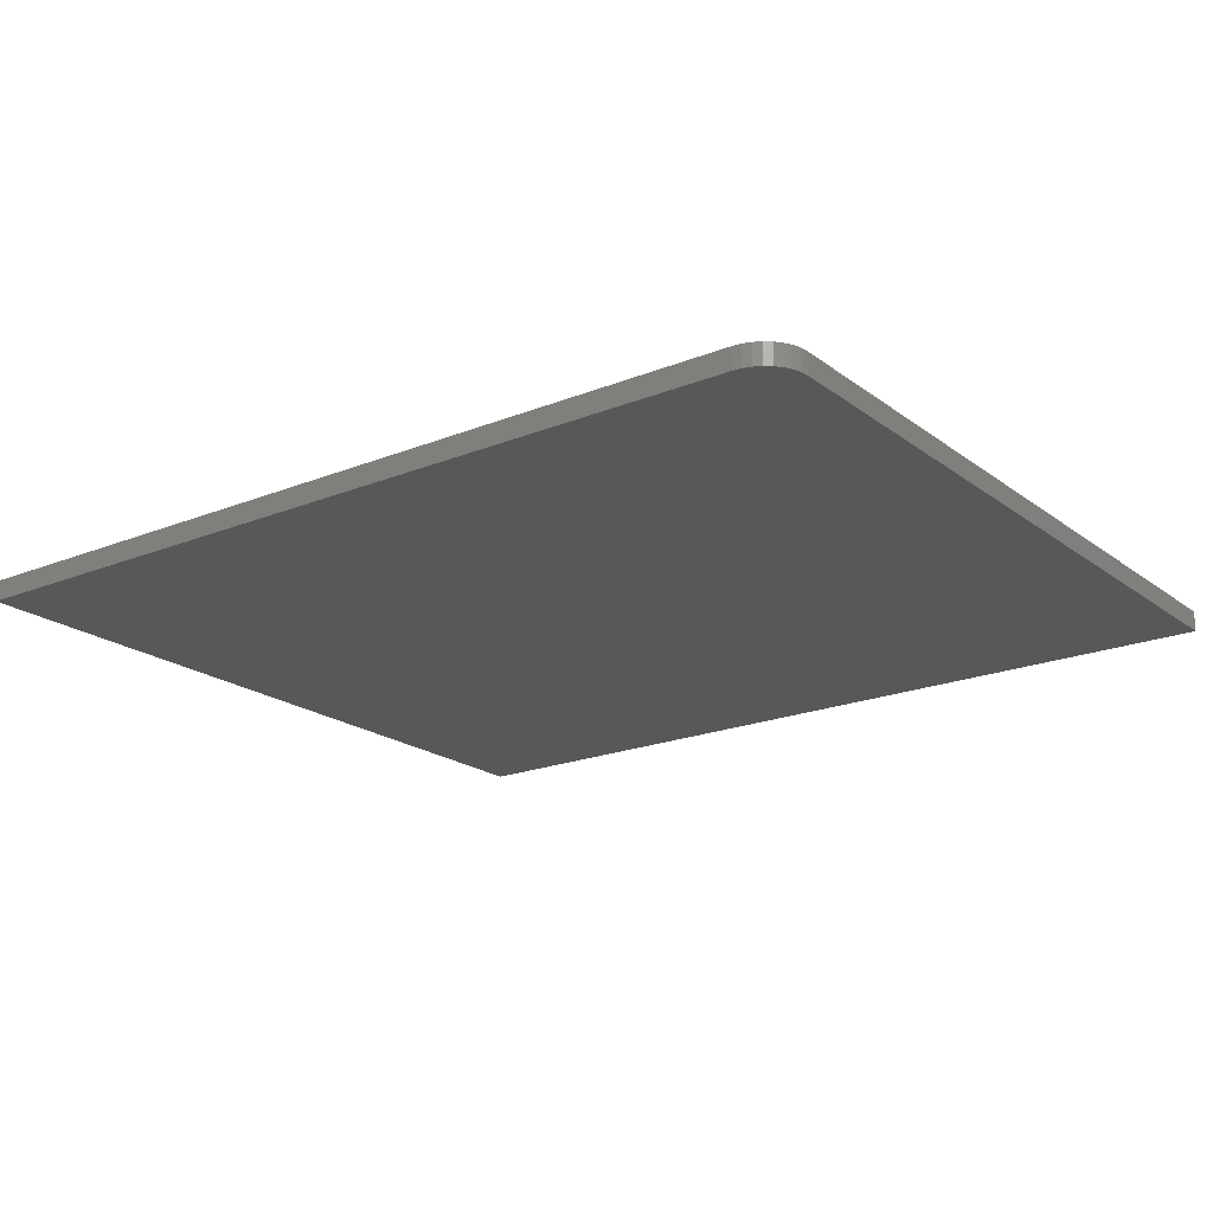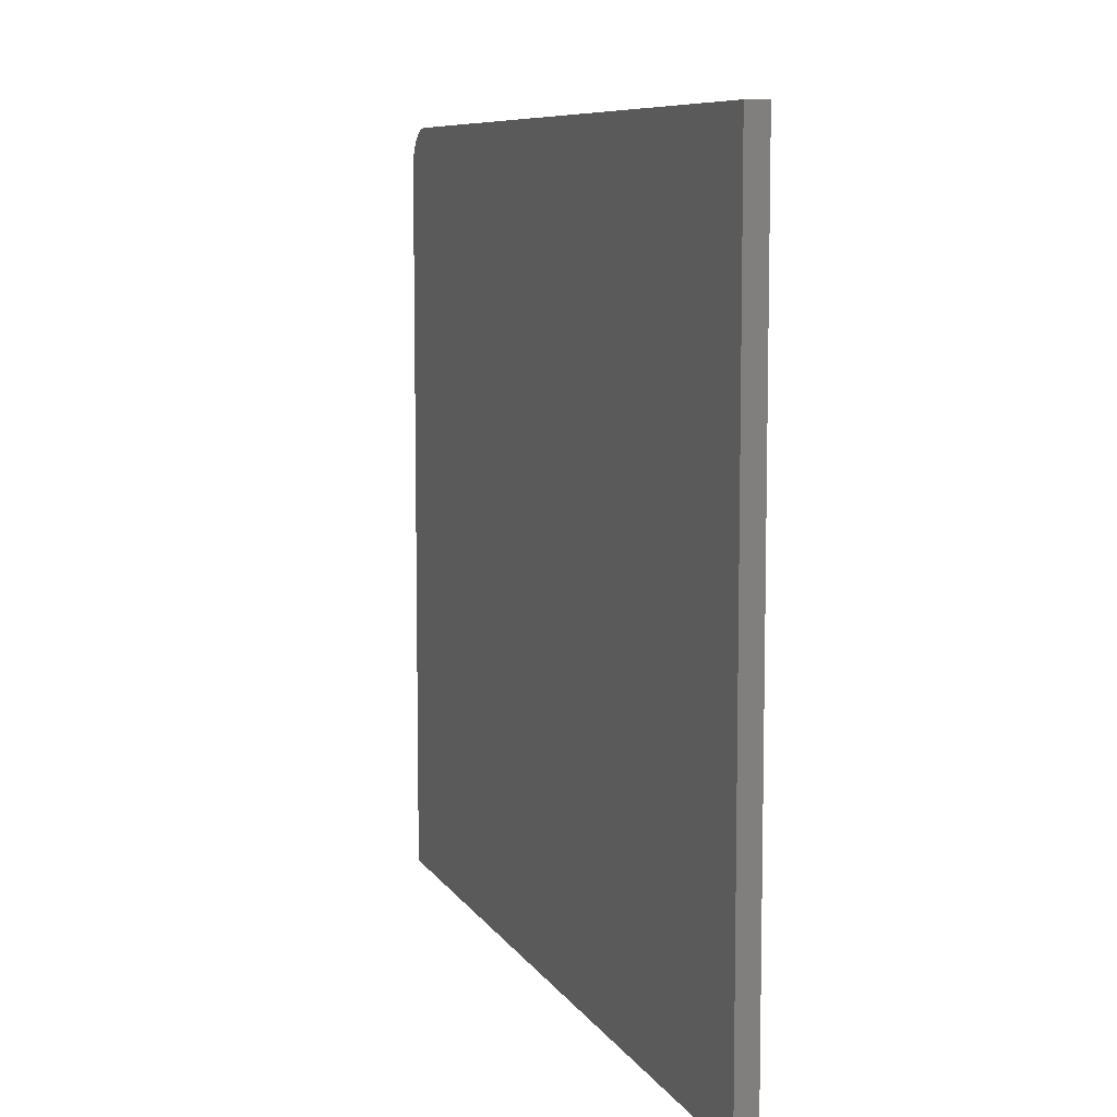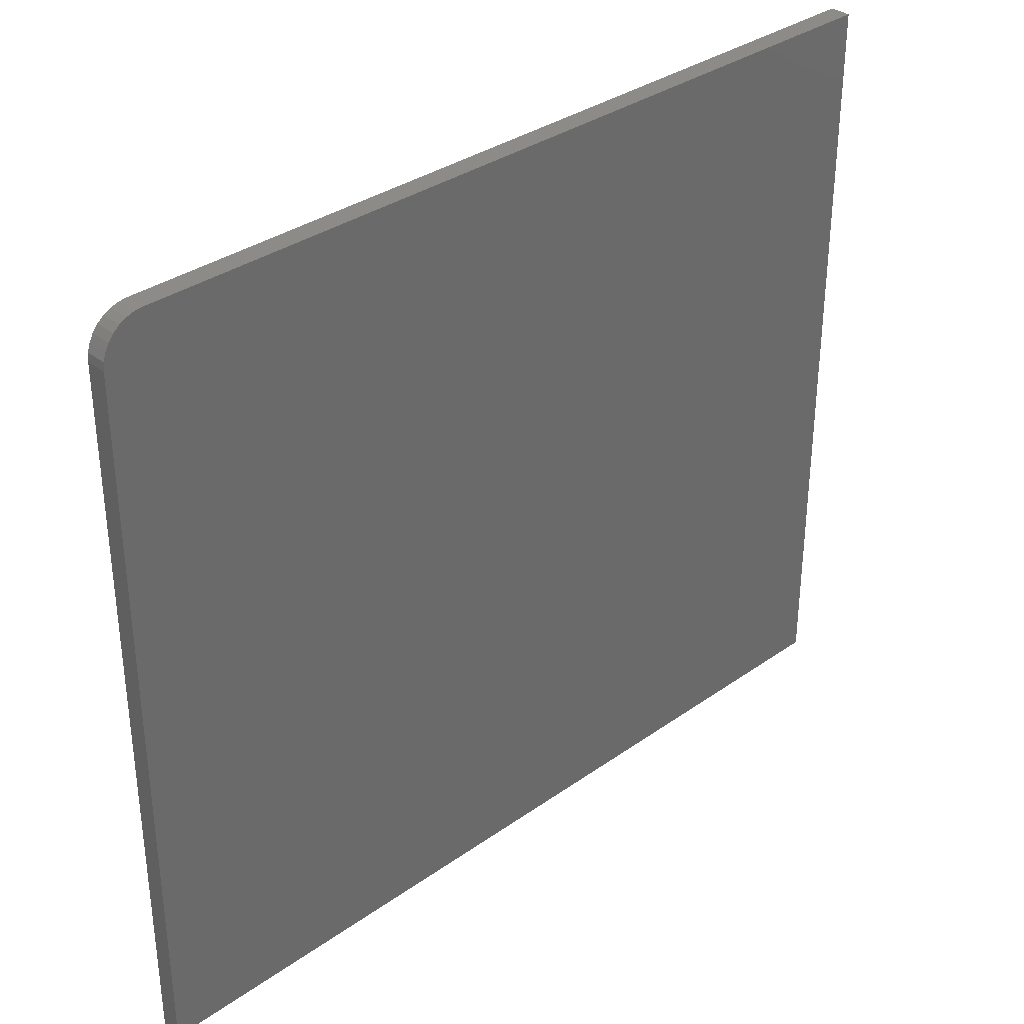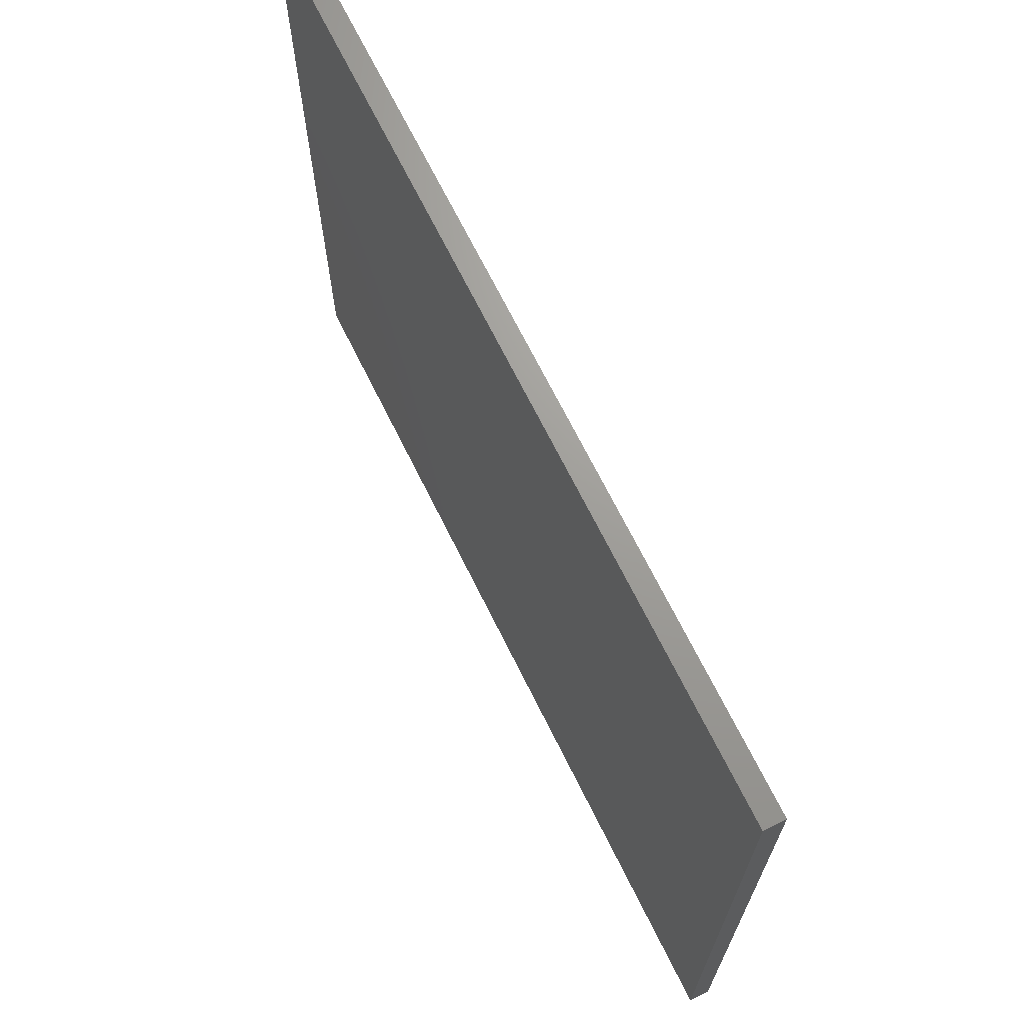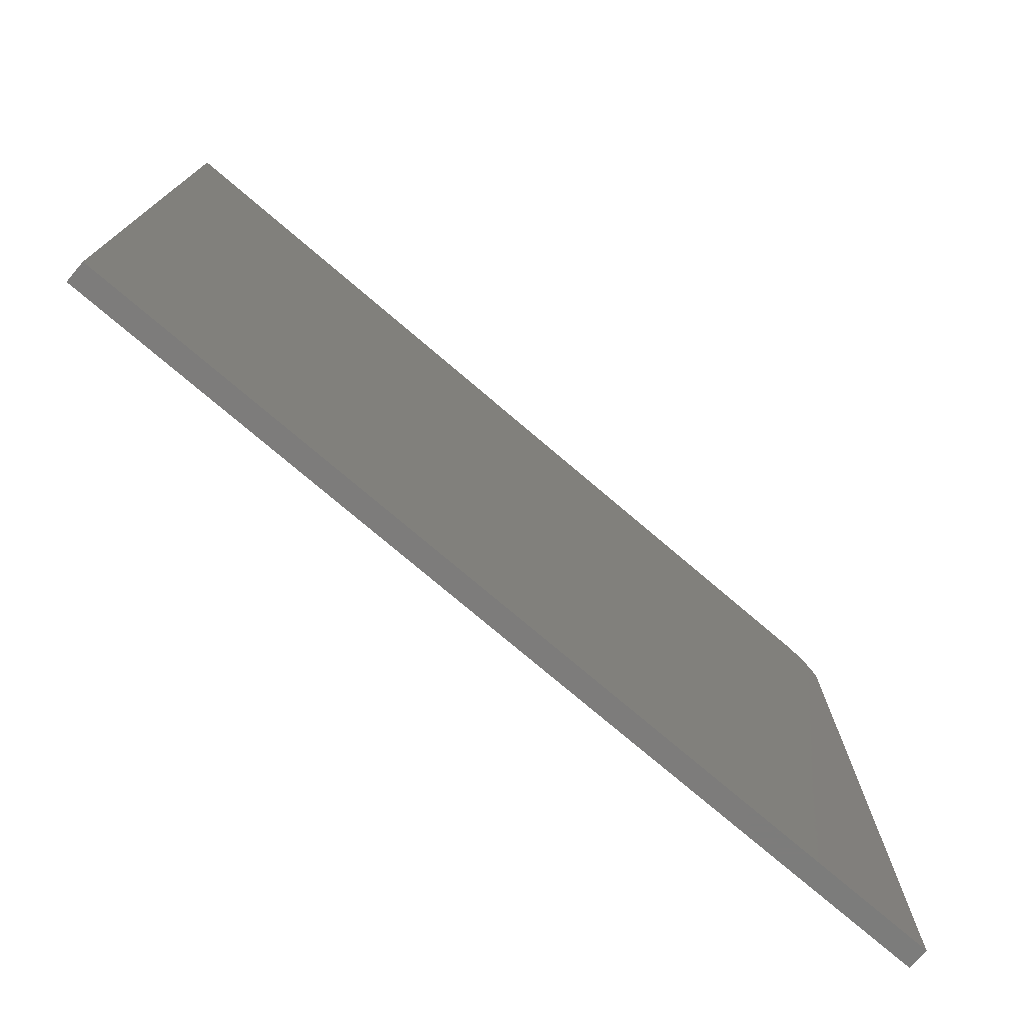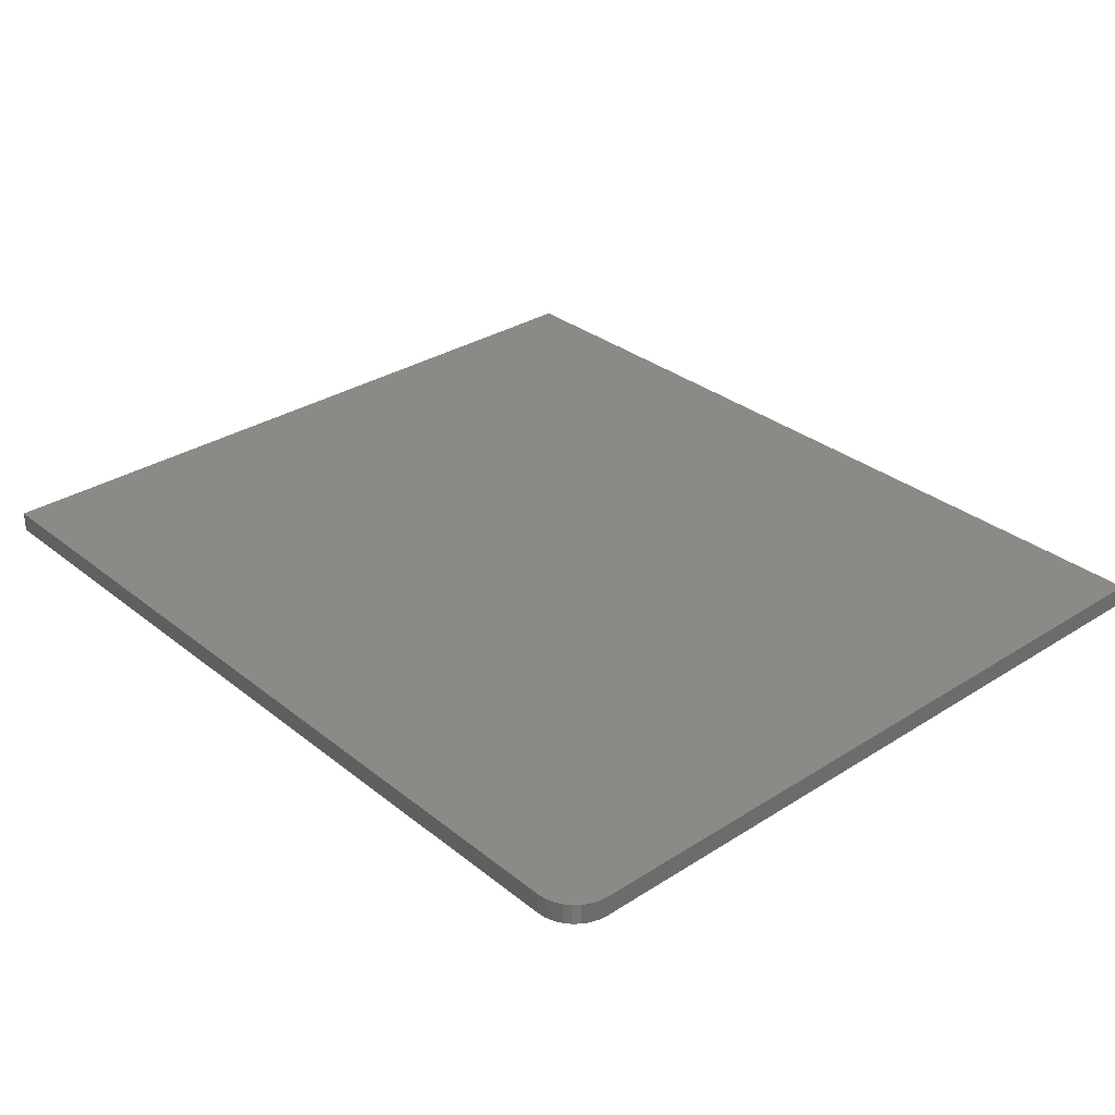
<metadata>
{"format":"stl","ext":"stl","renderer":"f3d","projection":"perspective","resolution":1024,"background":"white","views":[{"elev":-20.0,"azim":-143.4,"up":"+Z"},{"elev":8.1,"azim":71.8,"up":"+Y"},{"elev":34.0,"azim":-43.7,"up":"+Y"},{"elev":69.0,"azim":63.7,"up":"+Y"},{"elev":-75.9,"azim":139.6,"up":"+Y"},{"elev":31.6,"azim":-131.9,"up":"+Z"}]}
</metadata>
<code>
# stl→obj: 24 verts, 44 faces
v -0.5 0.1199 0.02344
v -0.5091 0.119 0.02344
v -0.5179 0.1163 0.02344
v 0.4609 0.1199 0.02344
v -0.526 0.112 0.02344
v -0.5331 0.1062 0.02344
v -0.539 0.09907 0.02344
v -0.5433 0.09096 0.02344
v -0.546 0.08217 0.02344
v -0.5469 0.07303 0.02344
v -0.5469 -0.75 0.02344
v 0.4609 -0.75 0.02344
v -0.5179 0.1163 0
v -0.5091 0.119 0
v -0.5 0.1199 0
v 0.4609 0.1199 0
v 0.4609 -0.75 0
v -0.5469 -0.75 0
v -0.5469 0.07303 0
v -0.546 0.08217 0
v -0.5433 0.09096 0
v -0.539 0.09907 0
v -0.5331 0.1062 0
v -0.526 0.112 0
f 1 2 3
f 4 1 3
f 4 3 5
f 4 5 6
f 4 6 7
f 4 7 8
f 4 8 9
f 4 9 10
f 4 10 11
f 4 11 12
f 13 14 15
f 16 17 18
f 16 18 19
f 16 19 20
f 16 20 21
f 16 21 22
f 16 22 23
f 16 23 24
f 16 24 13
f 16 13 15
f 10 19 11
f 11 19 18
f 4 16 1
f 1 16 15
f 19 10 20
f 20 10 9
f 20 9 21
f 21 9 8
f 21 8 22
f 22 8 7
f 22 7 23
f 23 7 6
f 23 6 24
f 24 6 5
f 24 5 13
f 13 5 3
f 13 3 14
f 14 3 2
f 14 2 15
f 15 2 1
f 12 17 4
f 4 17 16
f 11 18 12
f 12 18 17

</code>
